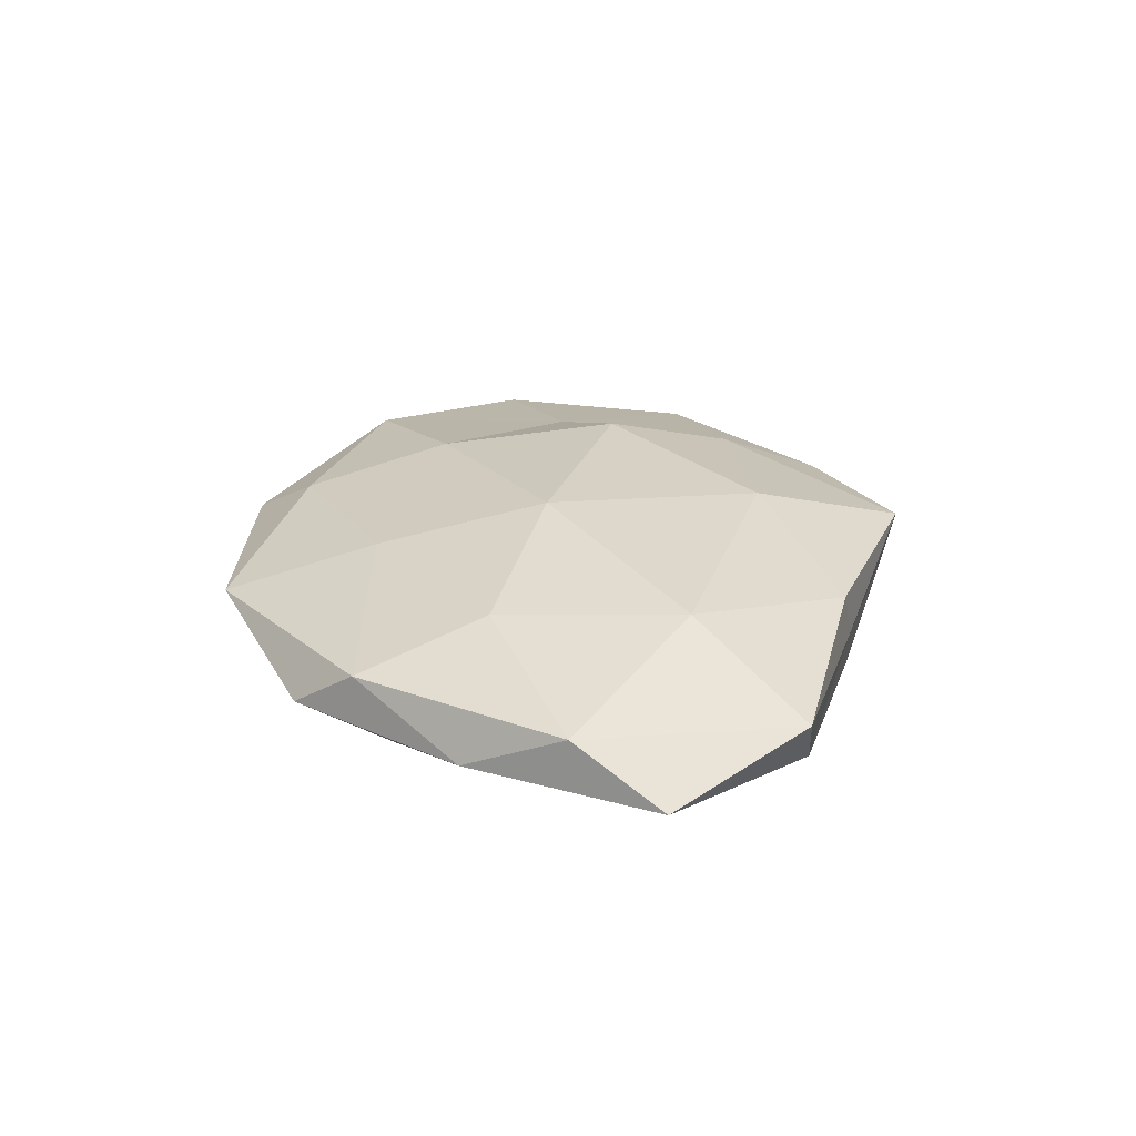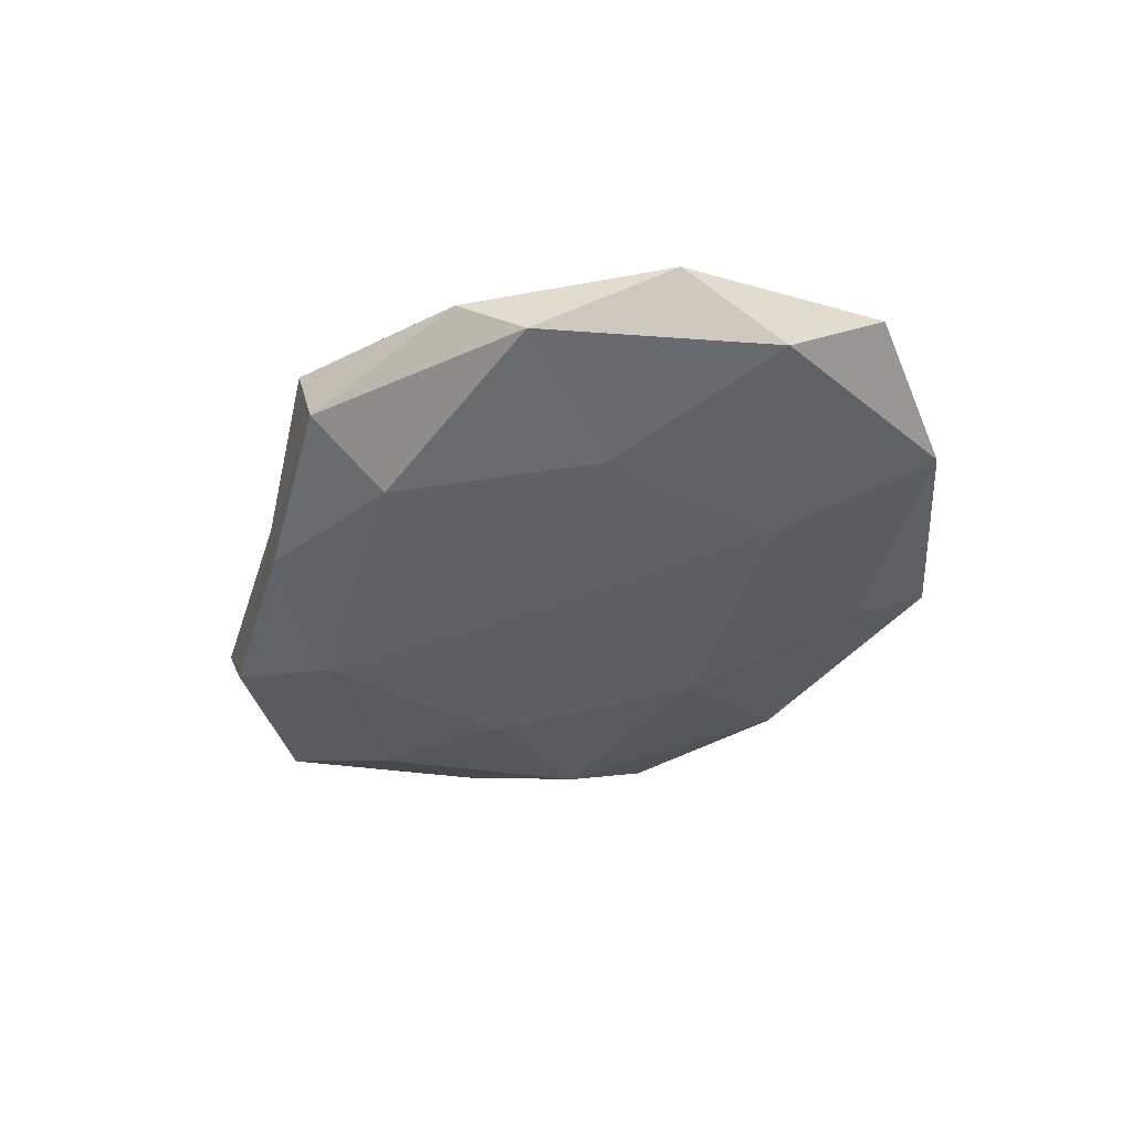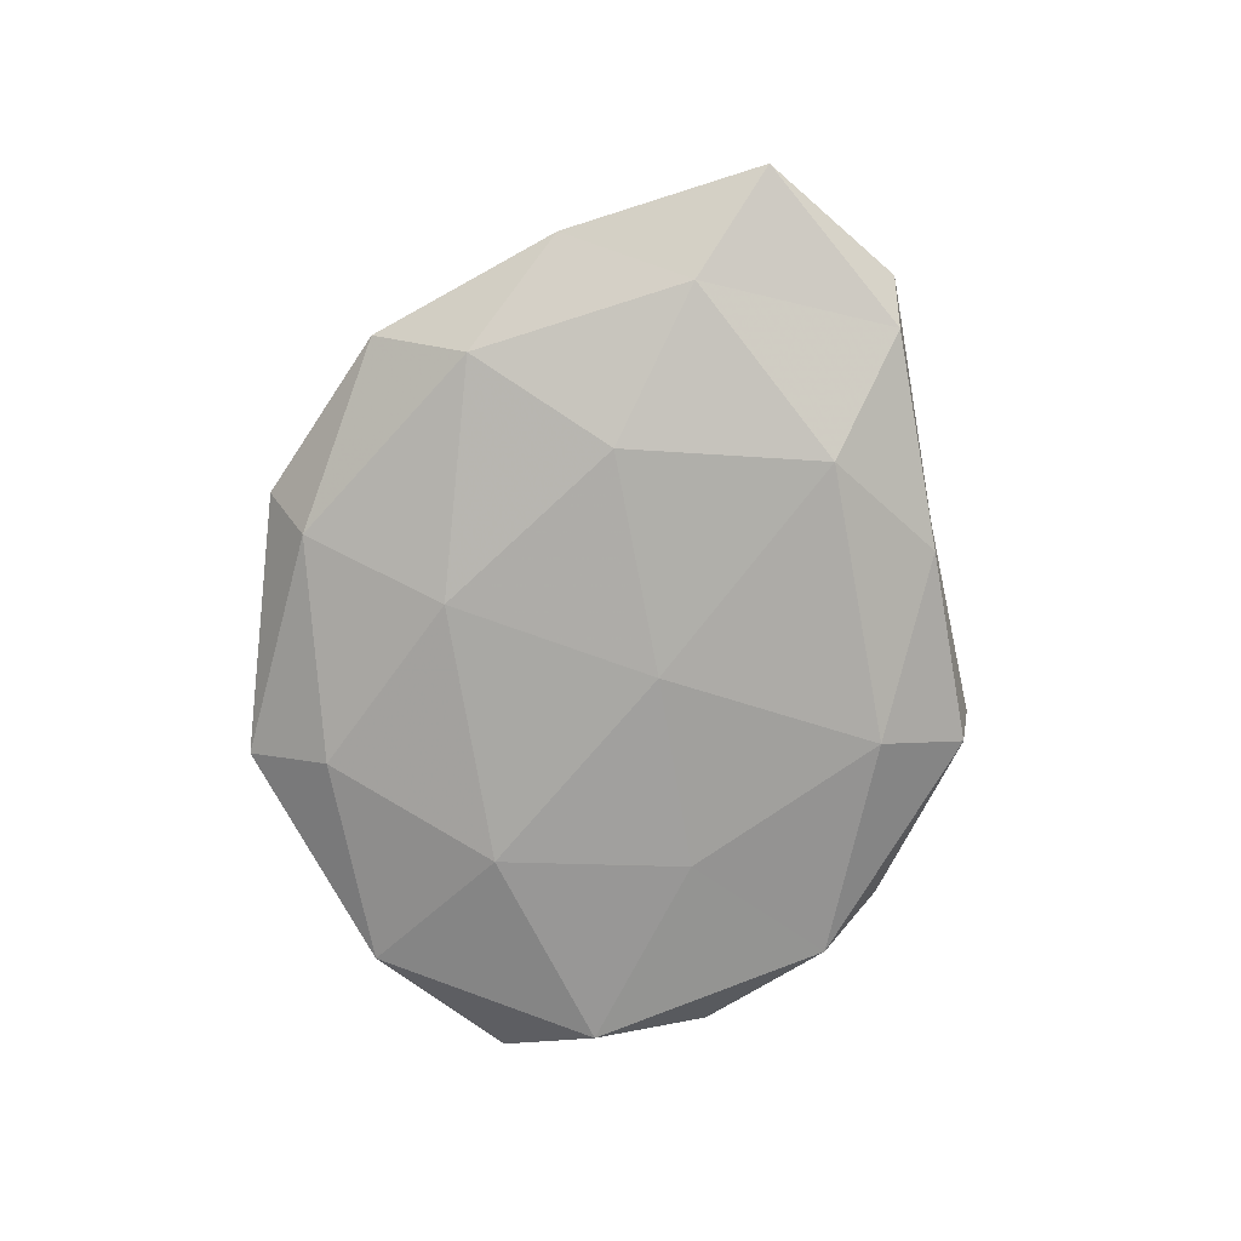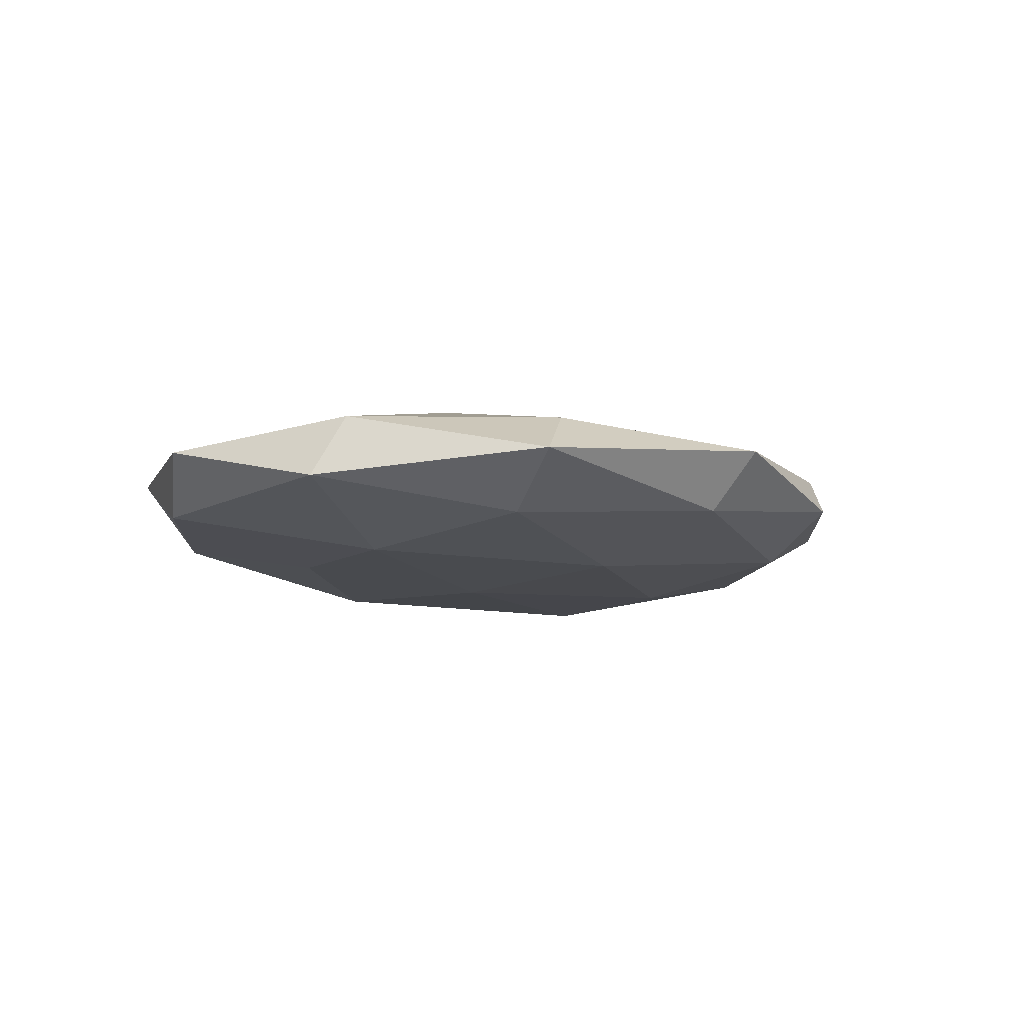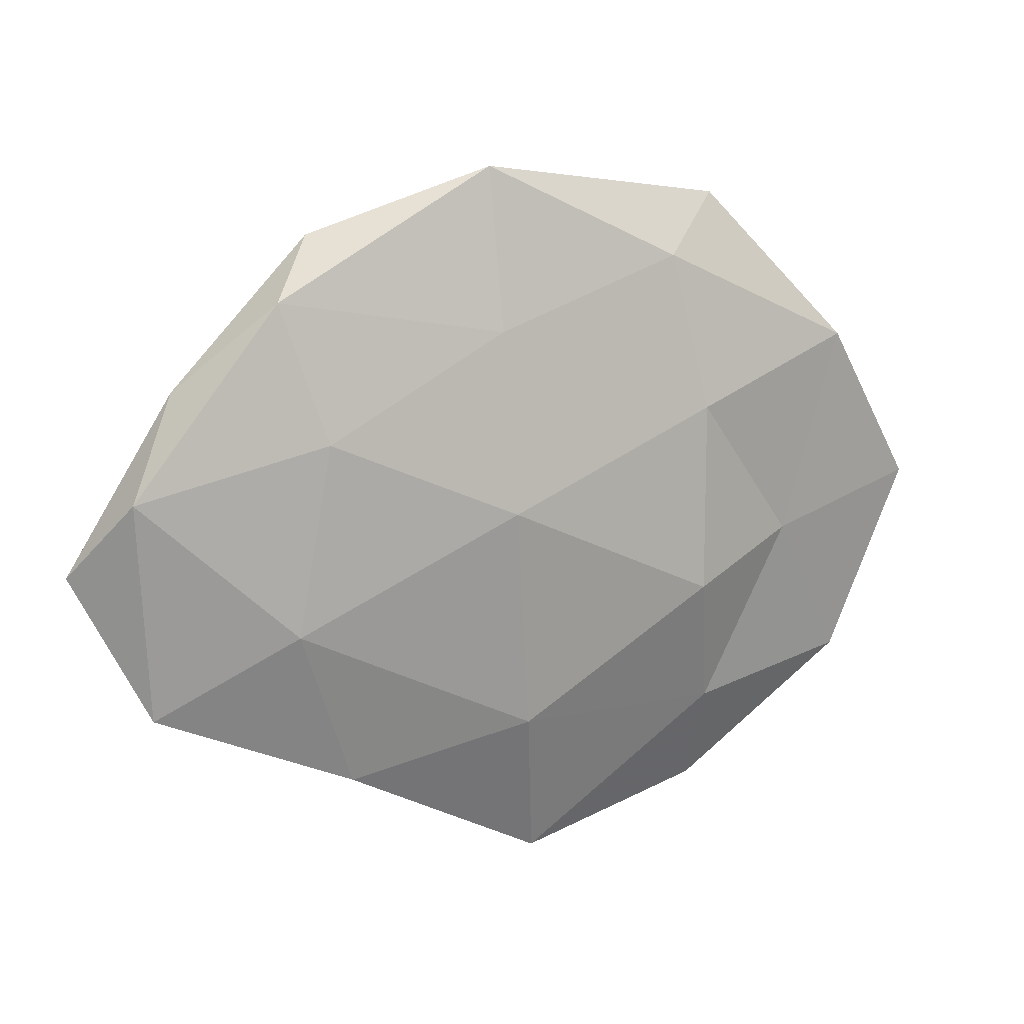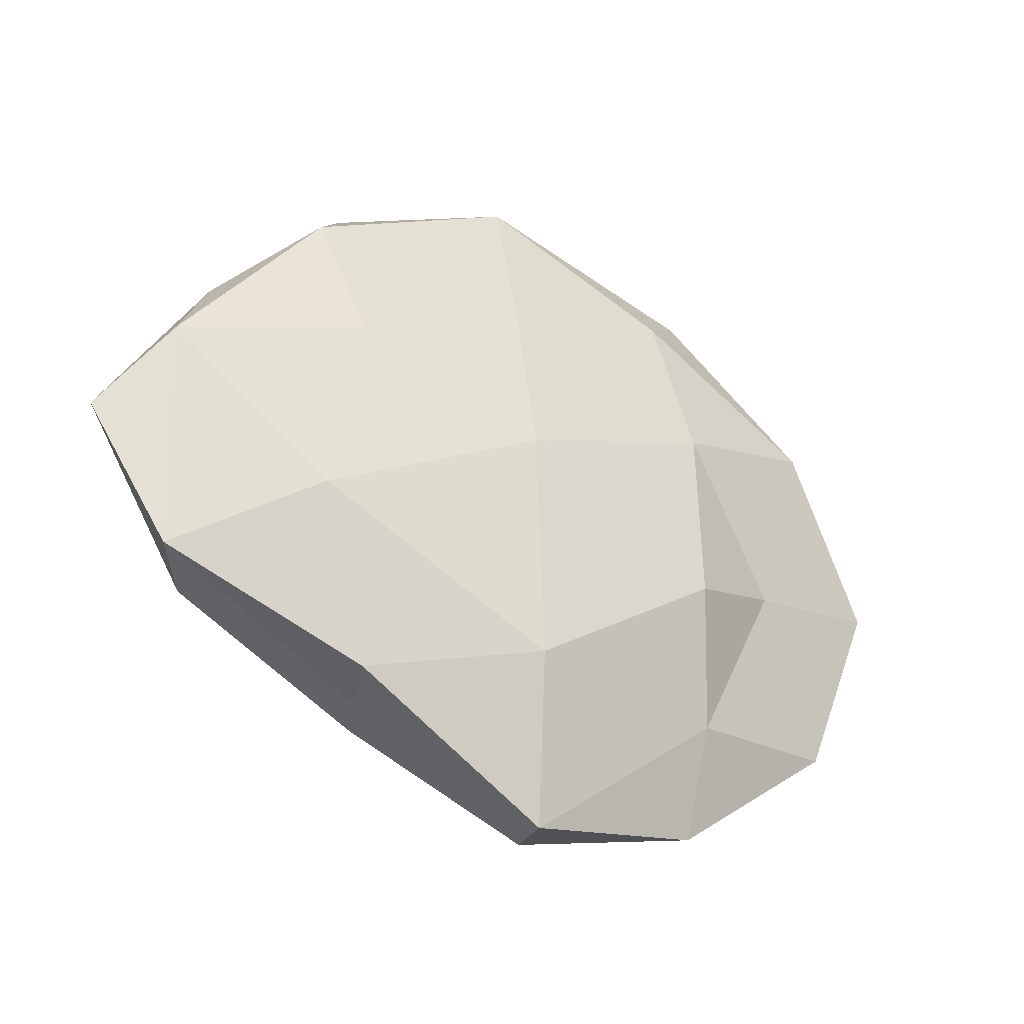
<metadata>
{"format":"obj","ext":"obj","renderer":"f3d","projection":"perspective","resolution":1024,"background":"white","views":[{"elev":26.8,"azim":-98.6,"up":"+Z"},{"elev":-41.2,"azim":48.6,"up":"+Z"},{"elev":-77.5,"azim":-105.0,"up":"+Z"},{"elev":-10.5,"azim":139.6,"up":"+Z"},{"elev":16.7,"azim":-22.2,"up":"+Y"},{"elev":-30.7,"azim":-32.8,"up":"+Y"}]}
</metadata>
<code>
v 0.04729 0.02307 0.004898
v 0.0008167 0.02341 -0.01069
v -0.02894 0.01548 0.009386
v -0.02611 -0.0321 0.006752
v -0.05373 0.009036 0.005131
v -0.0338 -0.00972 0.00996
v 0.02912 0.04336 -0.0001263
v -0.02907 -0.01849 -0.0114
v -0.02821 0.04081 -0.001568
v 0.06061 0.0009909 0.001646
v -0.00485 0.02816 0.008661
v -0.004681 0.004599 0.01316
v -0.02075 -0.03456 -0.005877
v -0.06148 -0.001624 -0.001489
v -0.05211 -0.02105 0.00336
v 0.0005849 -0.04686 0.005383
v 0.0243 0.01574 0.01021
v 0.03445 -0.03606 -0.004892
v -0.04672 0.02156 -0.001622
v -0.04576 0.003747 -0.007307
v 0.02584 0.03298 -0.006933
v -0.02369 0.008117 -0.01156
v 0.03208 0.009009 -0.009751
v 0.004154 -0.03429 -0.01018
v 0.05388 -0.009972 -0.005147
v -0.0237 -0.0339 0.0002218
v -0.04638 -0.02255 -0.004516
v 0.002774 -0.04588 -0.002703
v 0.02339 -0.0092 0.0123
v 0.05129 0.02067 -0.003262
v -0.02999 0.02851 -0.007597
v -0.034 0.03345 0.00476
v 0.02646 -0.01557 -0.008919
v 0.03868 -0.003888 0.006531
v -0.004552 0.04898 0.003072
v 0.002803 -0.004757 -0.01172
v 0.0206 0.0362 0.006415
v -0.001982 0.04301 -0.004876
v 0.04994 -0.02445 0.001936
v 0.02658 -0.02726 0.007234
v 0.02672 -0.04145 0.001709
v -0.002401 -0.02552 0.01149
f 3 5 6
f 6 12 3
f 11 3 12
f 6 15 4
f 5 15 6
f 5 14 15
f 11 12 17
f 19 14 5
f 19 20 14
f 20 22 8
f 2 21 23
f 24 13 8
f 26 4 15
f 16 4 26
f 27 8 13
f 27 15 14
f 20 8 27
f 14 20 27
f 13 26 27
f 26 15 27
f 28 13 24
f 28 24 18
f 28 26 13
f 16 26 28
f 17 12 29
f 7 1 30
f 30 1 10
f 21 7 30
f 30 23 21
f 10 25 30
f 25 23 30
f 9 31 19
f 31 20 19
f 31 2 22
f 31 22 20
f 32 5 3
f 32 3 11
f 19 5 32
f 9 19 32
f 18 24 33
f 18 33 25
f 25 33 23
f 34 10 1
f 34 1 17
f 29 34 17
f 9 32 35
f 32 11 35
f 22 2 36
f 36 8 22
f 2 23 36
f 24 8 36
f 36 23 33
f 33 24 36
f 7 37 1
f 17 1 37
f 37 11 17
f 35 37 7
f 35 11 37
f 38 21 2
f 38 7 21
f 38 2 31
f 9 38 31
f 35 7 38
f 9 35 38
f 39 25 10
f 18 25 39
f 39 10 34
f 40 34 29
f 39 34 40
f 41 16 28
f 41 28 18
f 41 18 39
f 41 40 16
f 41 39 40
f 4 42 6
f 42 12 6
f 16 42 4
f 42 29 12
f 40 42 16
f 40 29 42

</code>
